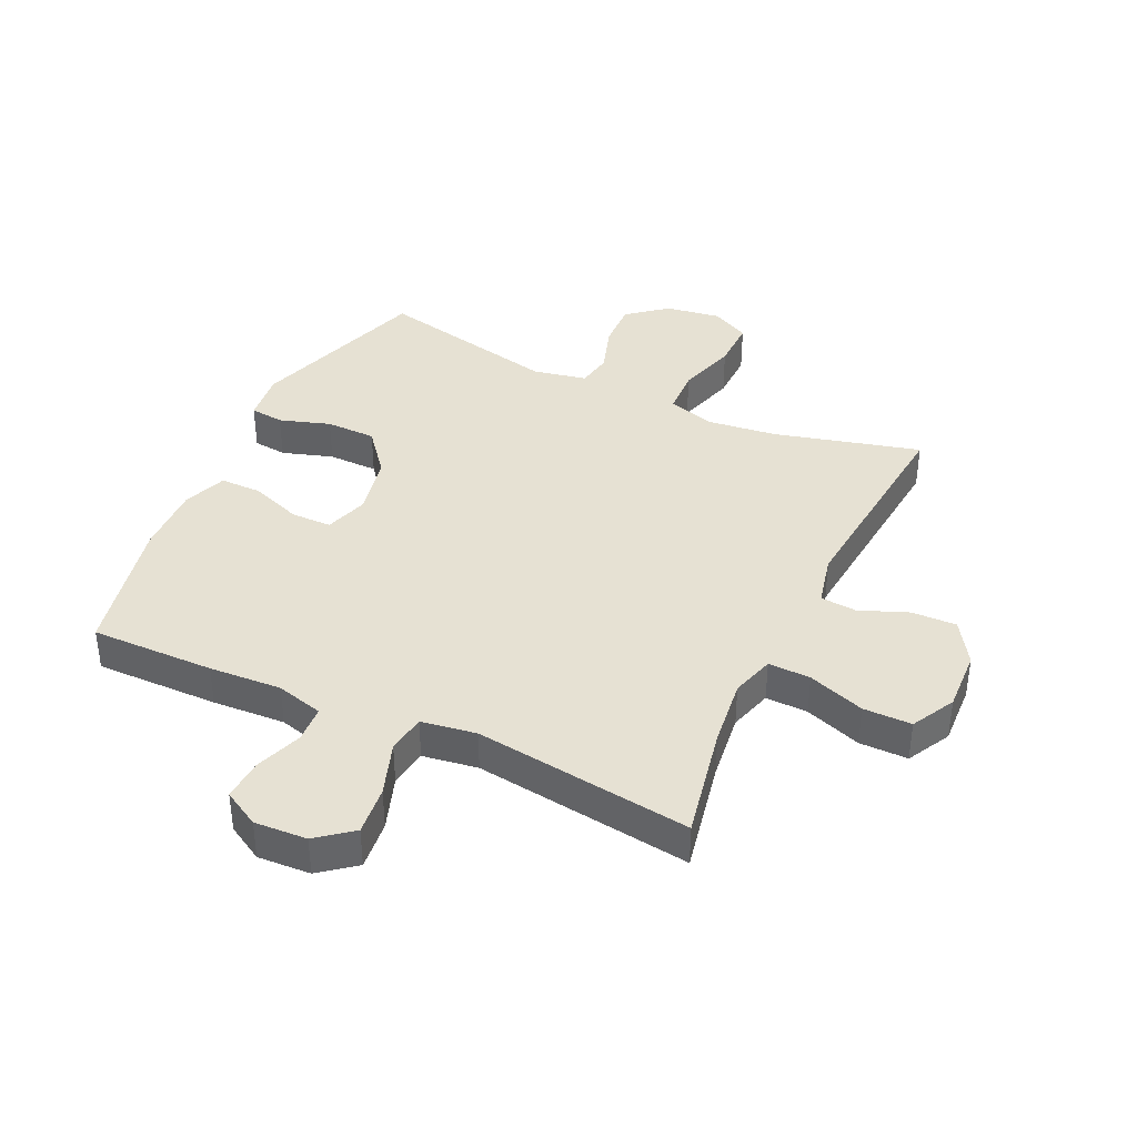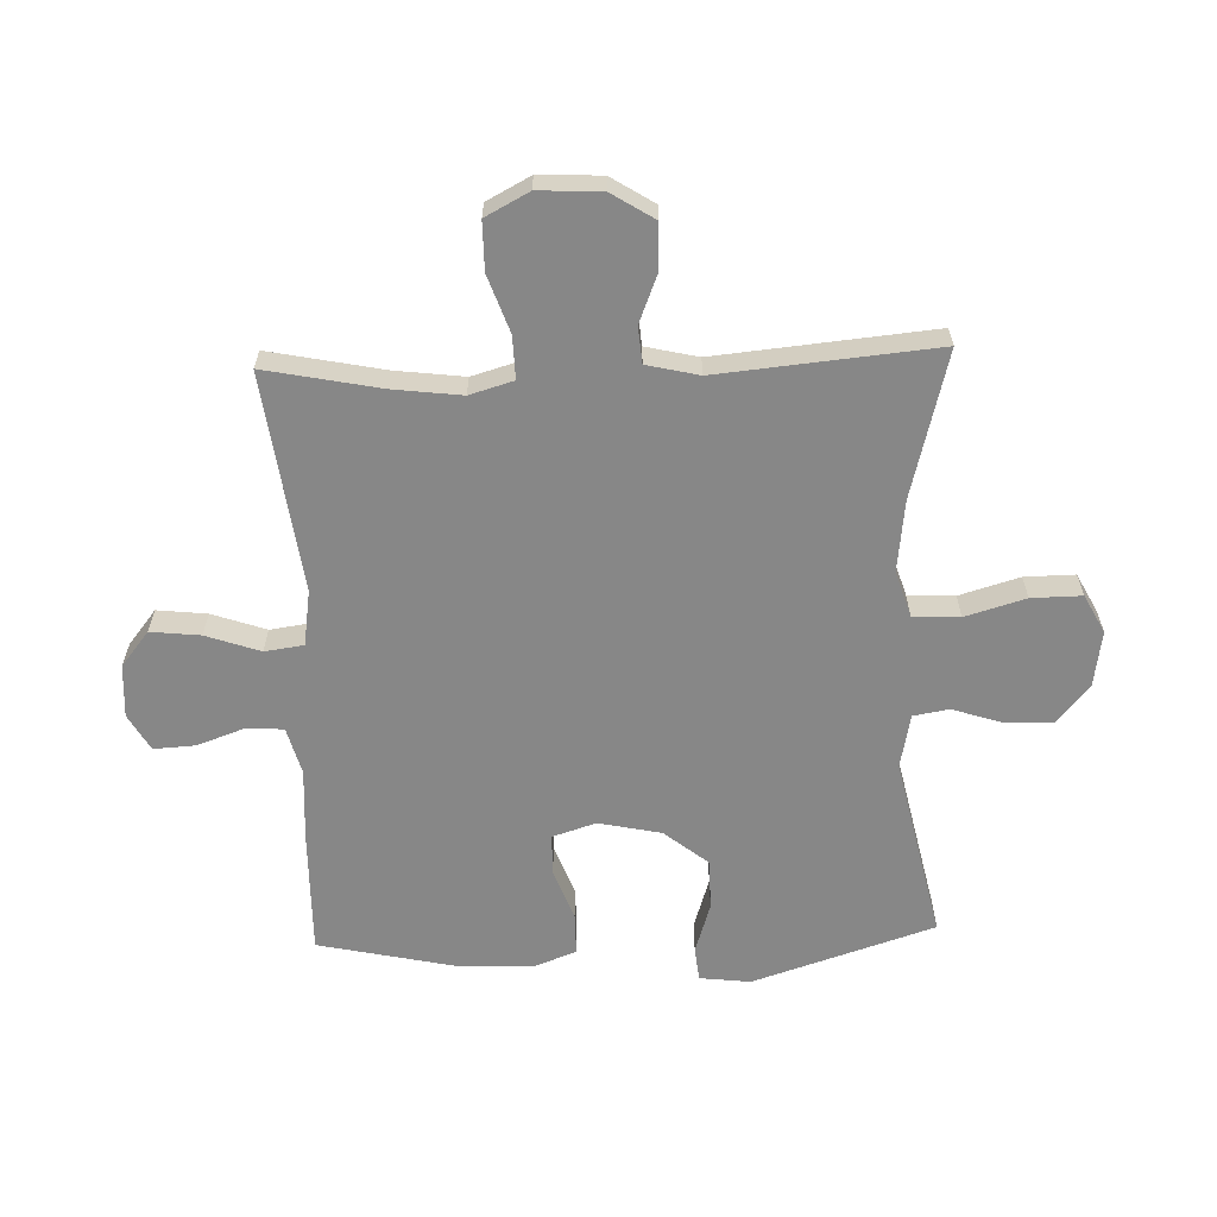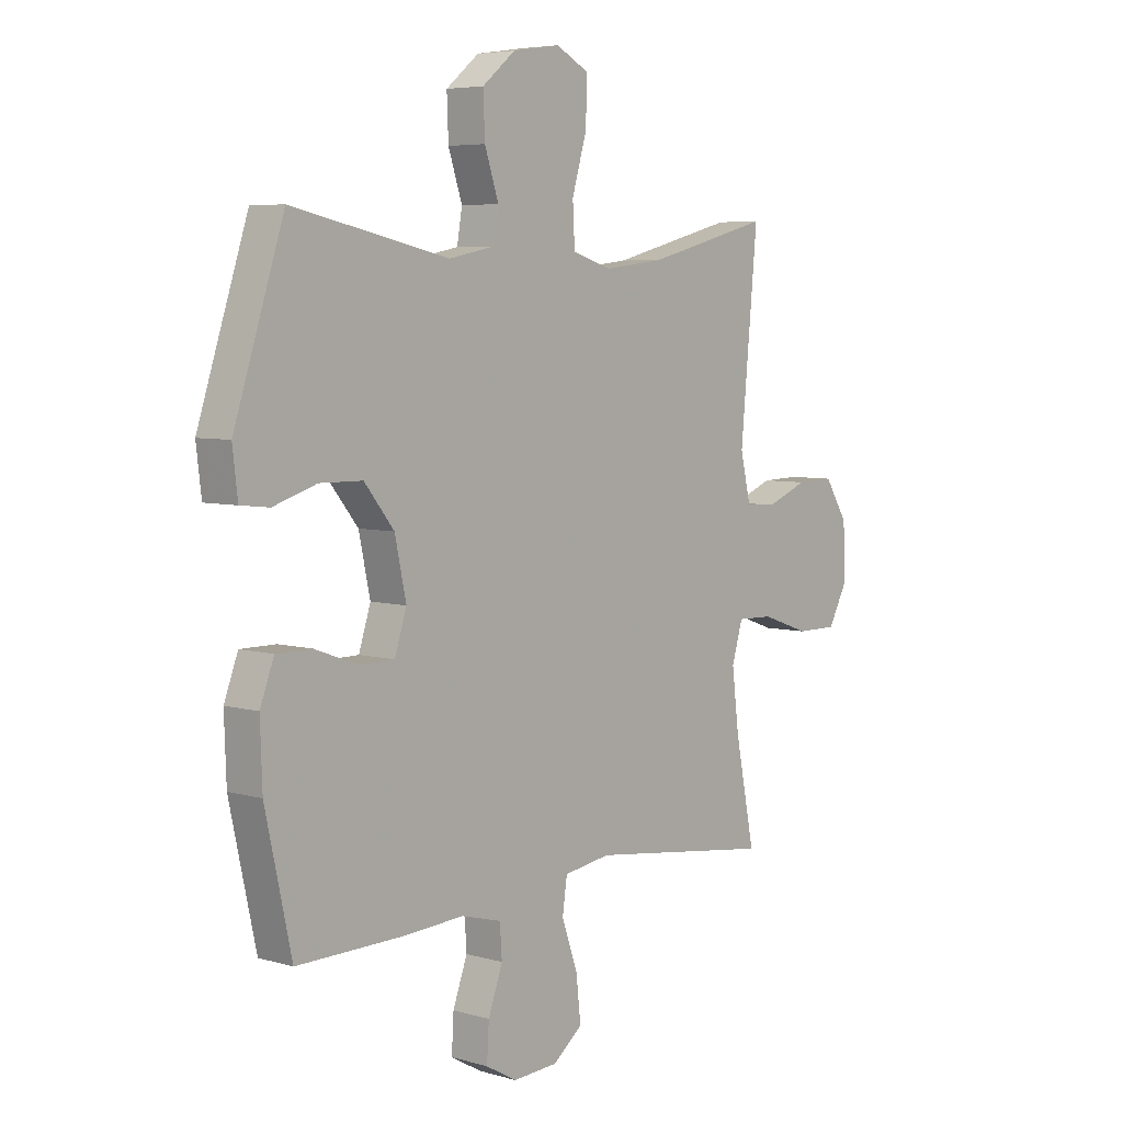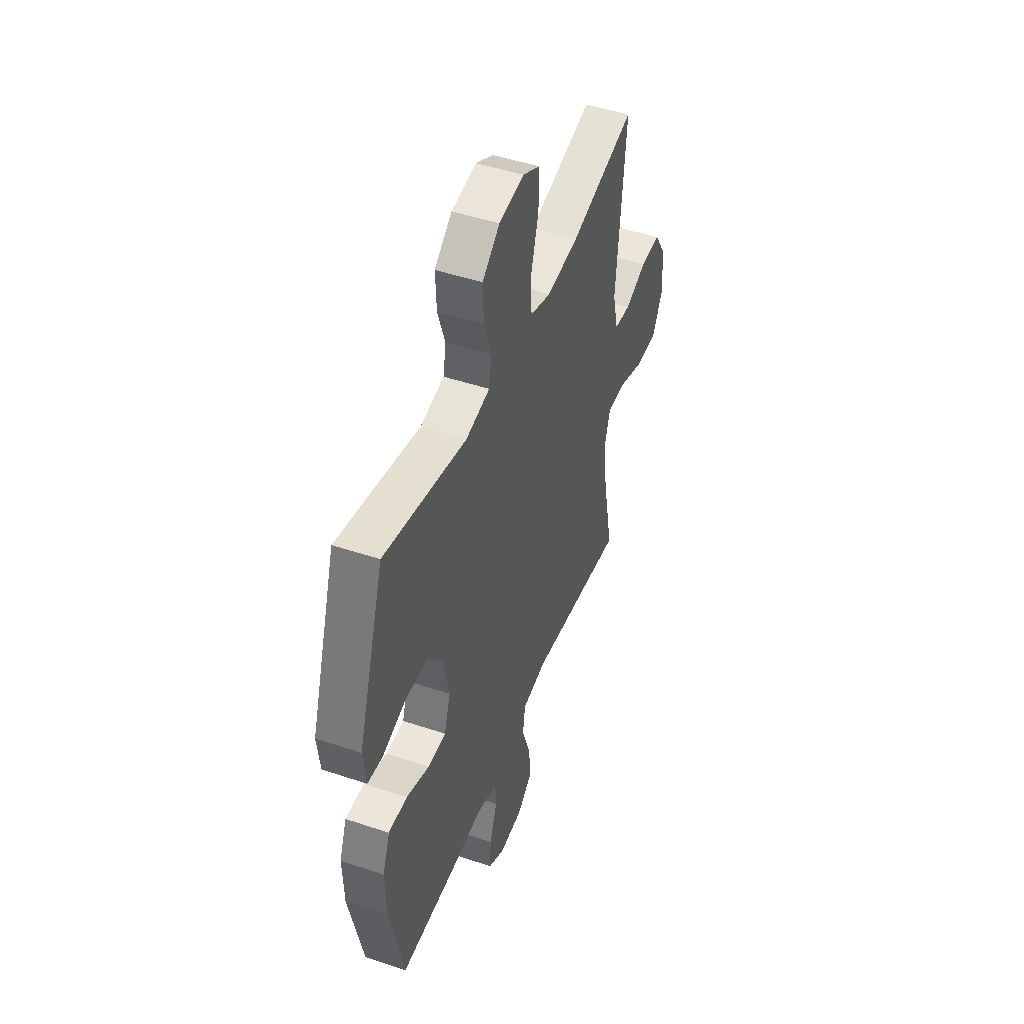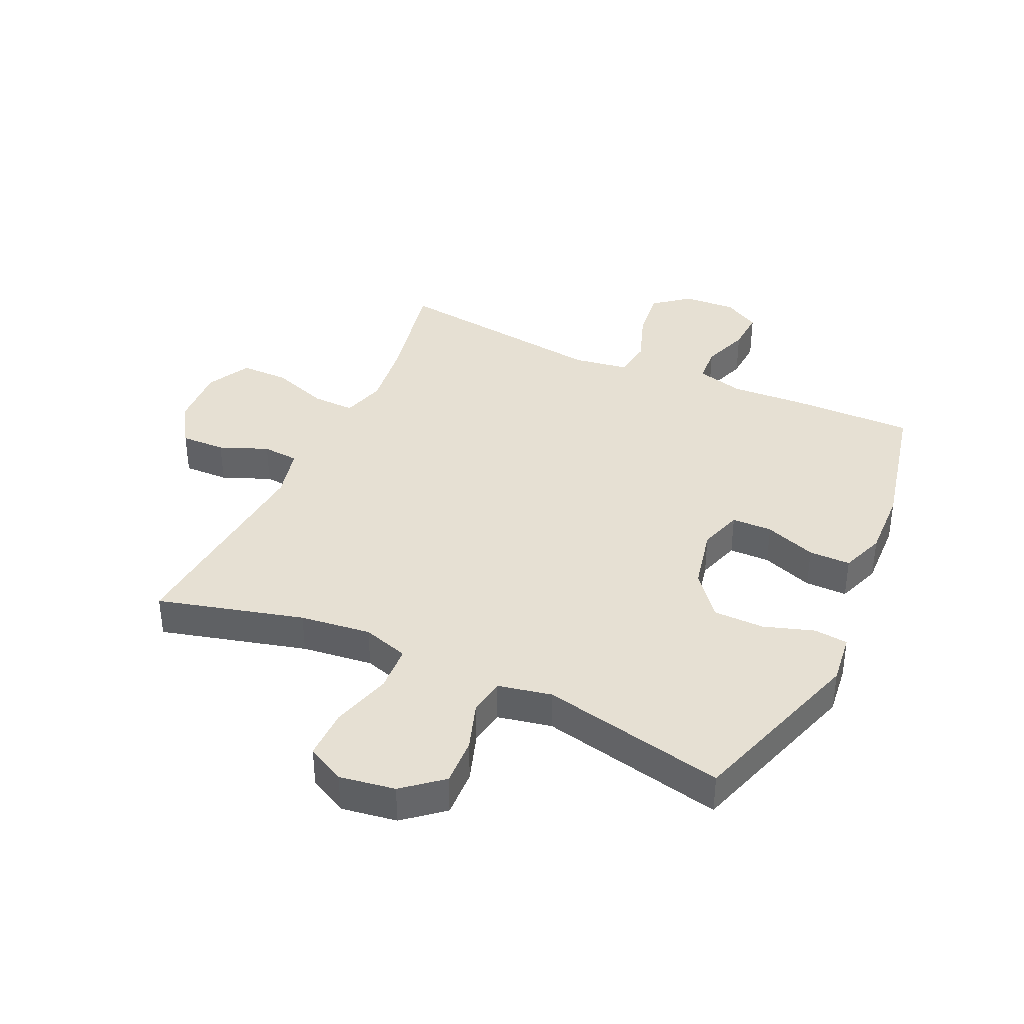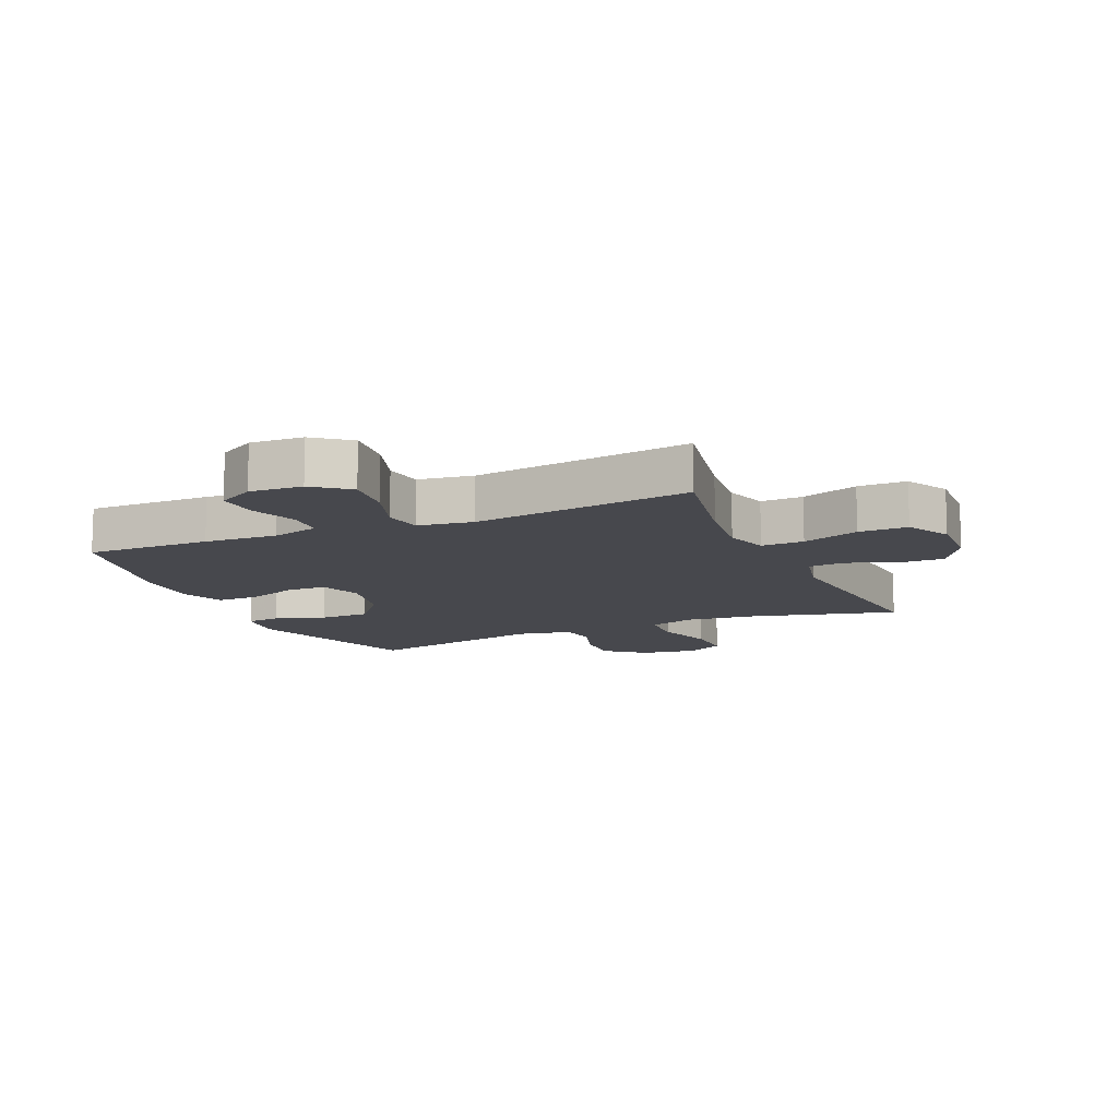
<metadata>
{"format":"obj","ext":"obj","renderer":"f3d","projection":"perspective","resolution":1024,"background":"white","views":[{"elev":38.9,"azim":-154.8,"up":"+Y"},{"elev":-62.3,"azim":-88.0,"up":"+Y"},{"elev":5.7,"azim":131.3,"up":"+Z"},{"elev":47.3,"azim":110.8,"up":"+Z"},{"elev":38.5,"azim":24.6,"up":"+Y"},{"elev":-11.8,"azim":-156.1,"up":"+Y"}]}
</metadata>
<code>
v -0.5 0.07 -0.5
v -0.462 0.07 -0.311
v -0.448 0.07 -0.198
v -0.469 0.07 -0.126
v -0.539 0.07 -0.128
v -0.633 0.07 -0.161
v -0.713 0.07 -0.161
v -0.751 0.07 -0.089
v -0.746 0.07 0.014
v -0.701 0.07 0.085
v -0.627 0.07 0.083
v -0.547 0.07 0.051
v -0.487 0.07 0.056
v -0.467 0.07 0.142
v -0.5 0.07 0.5
v -0.259 0.07 0.437
v -0.142 0.07 0.423
v -0.066 0.07 0.447
v -0.062 0.07 0.524
v -0.091 0.07 0.623
v -0.092 0.07 0.706
v -0.029 0.07 0.739
v 0.063 0.07 0.725
v 0.127 0.07 0.672
v 0.124 0.07 0.593
v 0.097 0.07 0.511
v 0.107 0.07 0.452
v 0.196 0.07 0.434
v 0.5 0.07 0.5
v 0.597 0.07 0.201
v 0.587 0.07 0.117
v 0.531 0.07 0.111
v 0.447 0.07 0.138
v 0.364 0.07 0.137
v 0.306 0.07 0.065
v 0.284 0.07 -0.038
v 0.307 0.07 -0.11
v 0.374 0.07 -0.111
v 0.459 0.07 -0.08
v 0.528 0.07 -0.08
v 0.555 0.07 -0.152
v 0.551 0.07 -0.267
v 0.5 0.07 -0.5
v 0.295 0.07 -0.497
v 0.175 0.07 -0.49
v 0.097 0.07 -0.511
v 0.093 0.07 -0.572
v 0.121 0.07 -0.65
v 0.125 0.07 -0.719
v 0.065 0.07 -0.753
v -0.022 0.07 -0.748
v -0.08 0.07 -0.702
v -0.071 0.07 -0.62
v -0.04 0.07 -0.531
v -0.049 0.07 -0.467
v -0.14 0.07 -0.453
v -0.5 0 -0.5
v -0.462 0 -0.311
v -0.448 0 -0.198
v -0.469 0 -0.126
v -0.539 0 -0.128
v -0.633 0 -0.161
v -0.713 0 -0.161
v -0.751 0 -0.089
v -0.746 0 0.014
v -0.701 0 0.085
v -0.627 0 0.083
v -0.547 0 0.051
v -0.487 0 0.056
v -0.467 0 0.142
v -0.5 0 0.5
v -0.259 0 0.437
v -0.142 0 0.423
v -0.066 0 0.447
v -0.062 0 0.524
v -0.091 0 0.623
v -0.092 0 0.706
v -0.029 0 0.739
v 0.063 0 0.725
v 0.127 0 0.672
v 0.124 0 0.593
v 0.097 0 0.511
v 0.107 0 0.452
v 0.196 0 0.434
v 0.5 0 0.5
v 0.597 0 0.201
v 0.587 0 0.117
v 0.531 0 0.111
v 0.447 0 0.138
v 0.364 0 0.137
v 0.306 0 0.065
v 0.284 0 -0.038
v 0.307 0 -0.11
v 0.374 0 -0.111
v 0.459 0 -0.08
v 0.528 0 -0.08
v 0.555 0 -0.152
v 0.551 0 -0.267
v 0.5 0 -0.5
v 0.295 0 -0.497
v 0.175 0 -0.49
v 0.097 0 -0.511
v 0.093 0 -0.572
v 0.121 0 -0.65
v 0.125 0 -0.719
v 0.065 0 -0.753
v -0.022 0 -0.748
v -0.08 0 -0.702
v -0.071 0 -0.62
v -0.04 0 -0.531
v -0.049 0 -0.467
v -0.14 0 -0.453
f 51 52 53 54
f 49 50 51 54
f 47 48 49 54
f 46 47 54 55
f 45 46 55
f 44 45 55 56
f 42 43 44 56
f 38 39 40 41
f 37 38 41 42
f 30 31 32 33
f 28 29 30 33
f 27 28 33 34
f 23 24 25 26
f 21 22 23 26
f 19 20 21 26
f 18 19 26 27
f 17 18 27 34
f 14 15 16
f 13 14 16 17
f 9 10 11 12
f 9 12 13
f 8 9 13
f 5 6 7 8
f 4 5 8 13
f 3 4 13 17
f 42 56 1 2
f 37 42 2 3
f 36 37 3 17
f 35 36 17
f 17 34 35
f 110 109 108 107
f 110 107 106 105
f 110 105 104 103
f 111 110 103 102
f 111 102 101
f 112 111 101 100
f 112 100 99 98
f 97 96 95 94
f 98 97 94 93
f 89 88 87 86
f 89 86 85 84
f 90 89 84 83
f 82 81 80 79
f 82 79 78 77
f 82 77 76 75
f 83 82 75 74
f 90 83 74 73
f 72 71 70
f 73 72 70 69
f 68 67 66 65
f 69 68 65
f 69 65 64
f 64 63 62 61
f 69 64 61 60
f 73 69 60 59
f 58 57 112 98
f 59 58 98 93
f 73 59 93 92
f 73 92 91
f 91 90 73
f 1 57 58 2
f 2 58 59 3
f 3 59 60 4
f 4 60 61 5
f 5 61 62 6
f 6 62 63 7
f 7 63 64 8
f 8 64 65 9
f 9 65 66 10
f 10 66 67 11
f 11 67 68 12
f 12 68 69 13
f 13 69 70 14
f 14 70 71 15
f 15 71 72 16
f 16 72 73 17
f 17 73 74 18
f 18 74 75 19
f 19 75 76 20
f 20 76 77 21
f 21 77 78 22
f 22 78 79 23
f 23 79 80 24
f 24 80 81 25
f 25 81 82 26
f 26 82 83 27
f 27 83 84 28
f 28 84 85 29
f 29 85 86 30
f 30 86 87 31
f 31 87 88 32
f 32 88 89 33
f 33 89 90 34
f 34 90 91 35
f 35 91 92 36
f 36 92 93 37
f 37 93 94 38
f 38 94 95 39
f 39 95 96 40
f 40 96 97 41
f 41 97 98 42
f 42 98 99 43
f 43 99 100 44
f 44 100 101 45
f 45 101 102 46
f 46 102 103 47
f 47 103 104 48
f 48 104 105 49
f 49 105 106 50
f 50 106 107 51
f 51 107 108 52
f 52 108 109 53
f 53 109 110 54
f 54 110 111 55
f 55 111 112 56
f 56 112 57 1

</code>
